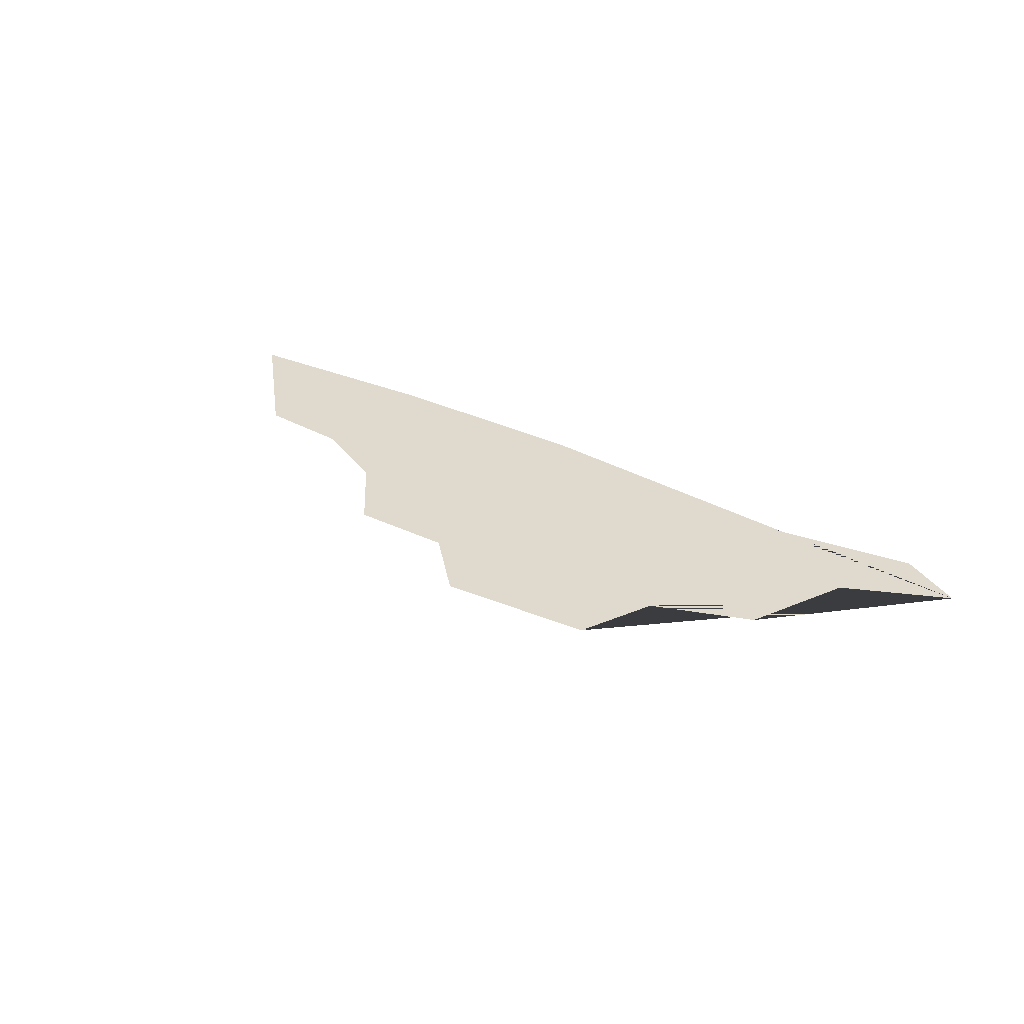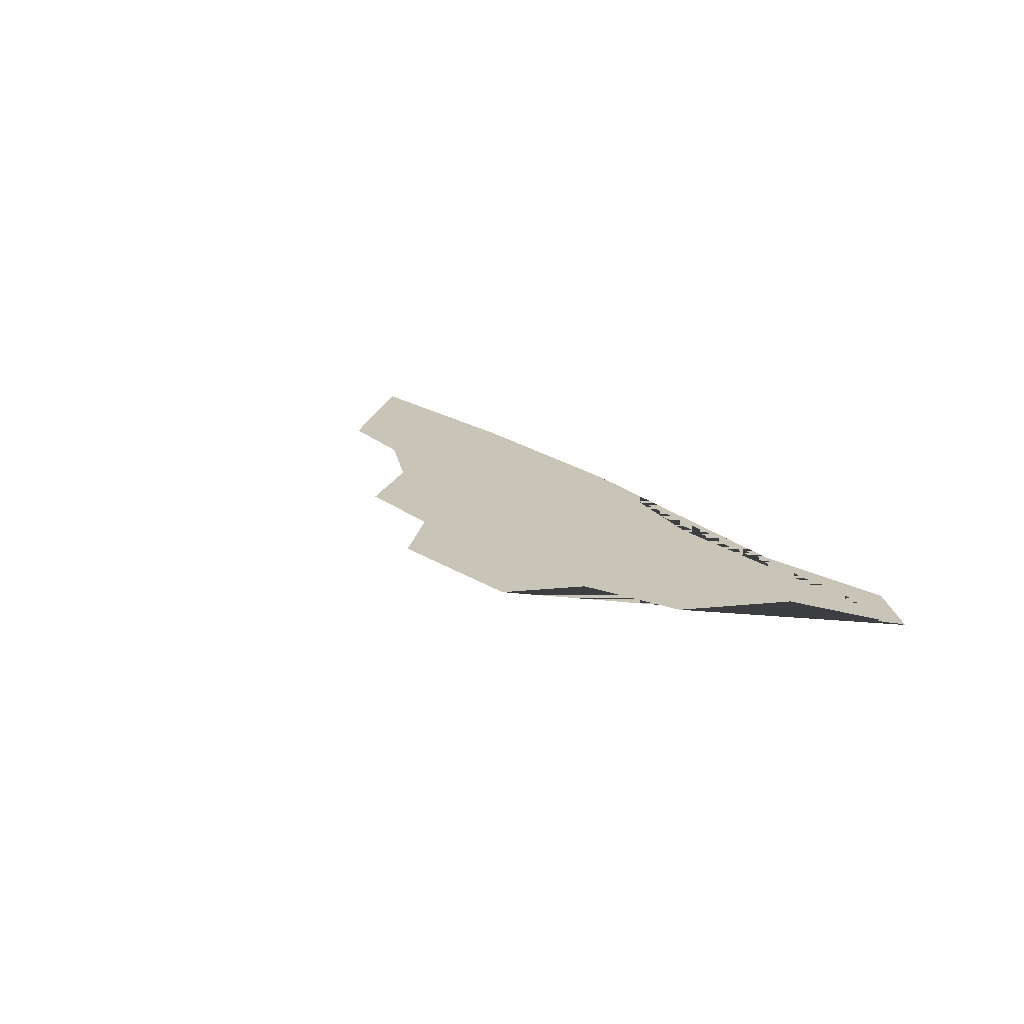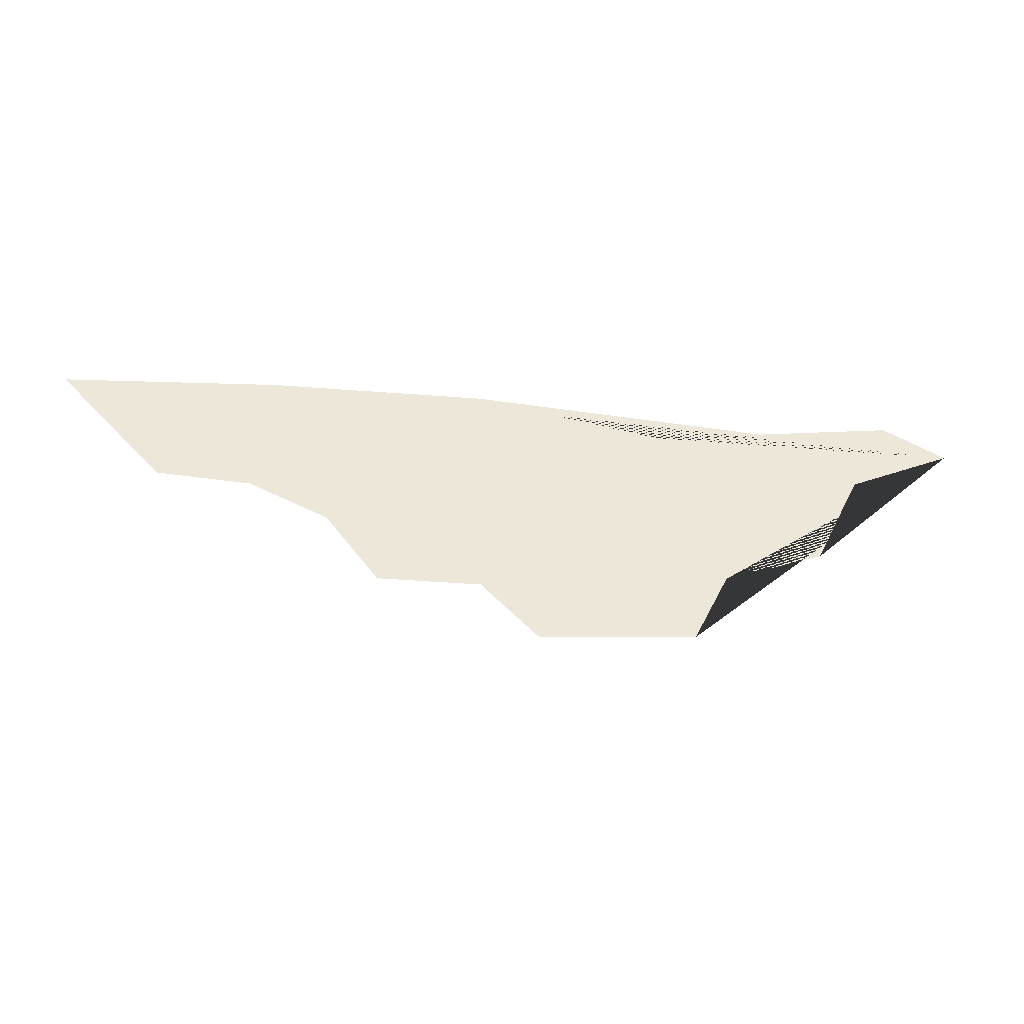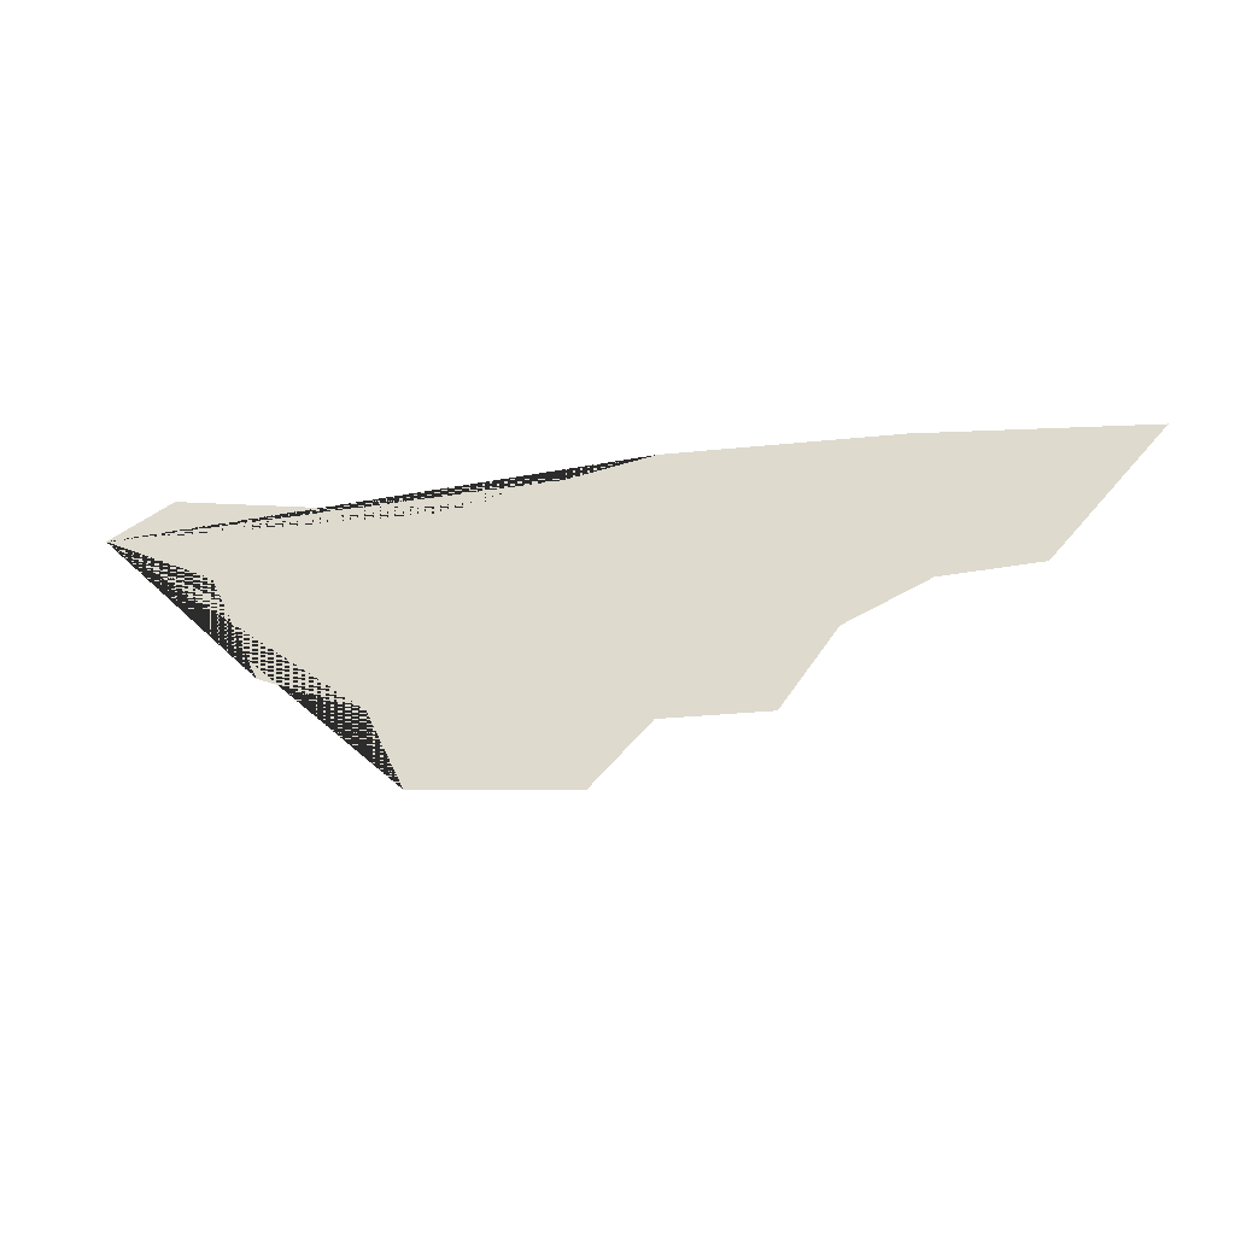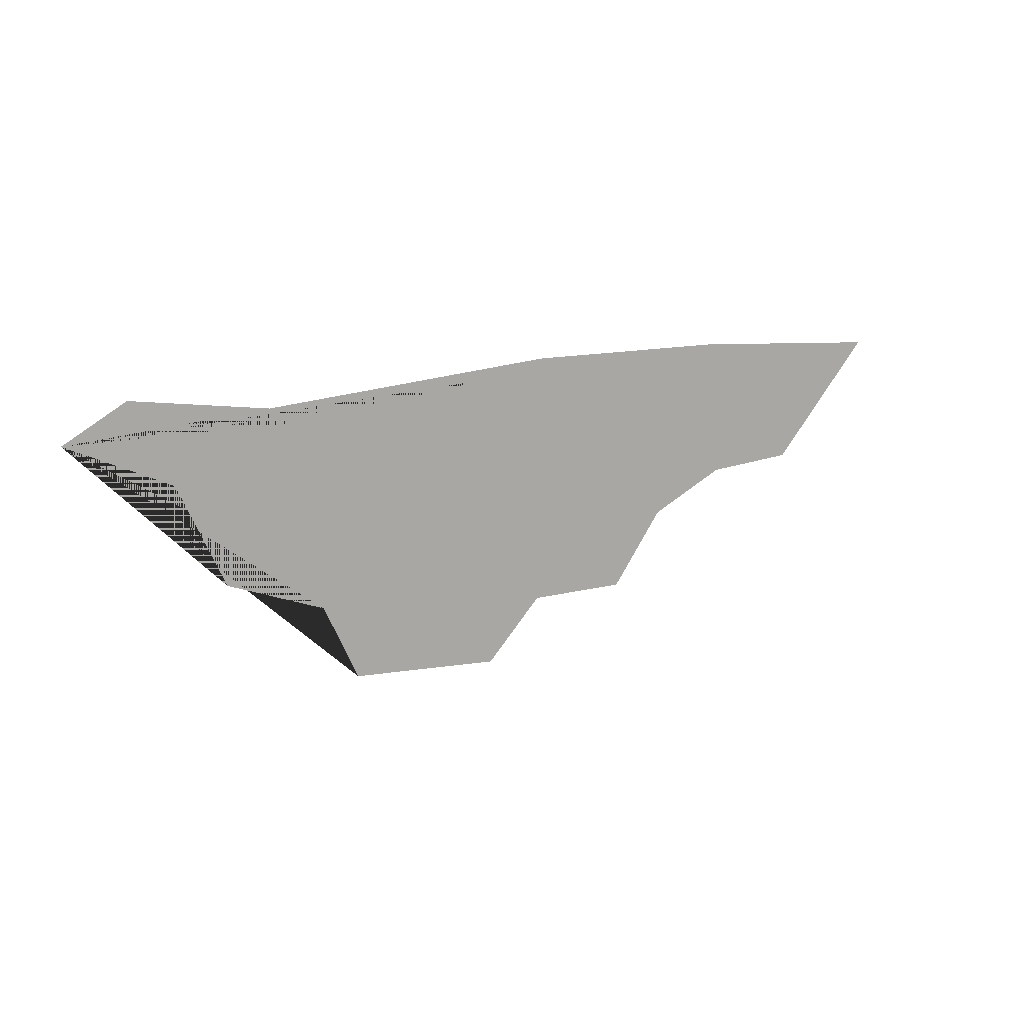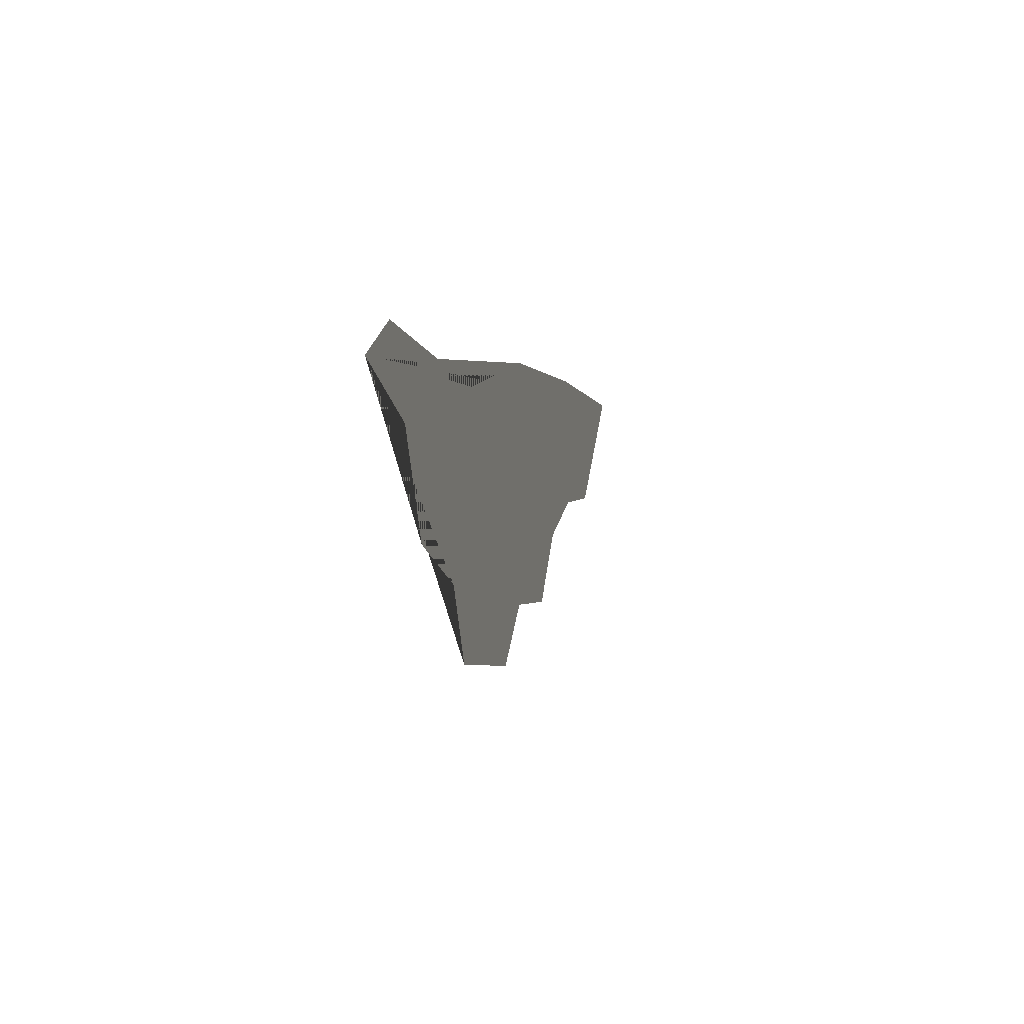
<metadata>
{"format":"obj","ext":"obj","renderer":"f3d","projection":"perspective","resolution":1024,"background":"white","views":[{"elev":32.8,"azim":-146.0,"up":"+Y"},{"elev":20.1,"azim":-126.0,"up":"+Y"},{"elev":-39.8,"azim":173.8,"up":"+Z"},{"elev":-25.9,"azim":10.6,"up":"+Z"},{"elev":13.1,"azim":-33.1,"up":"+Z"},{"elev":-0.5,"azim":-75.9,"up":"+Z"}]}
</metadata>
<code>
g default
v 109.6 21.33 128
v 222.7 21.33 130.5
v 122.2 21.33 122.3
v 128 21.33 110.1
v 140 21.33 105.6
v 144.3 21.33 96.56
v 163 21.33 95.16
v 169.9 21.33 102.3
v 182.2 21.33 102.2
v 188.7 21.33 110.9
v 198.3 21.33 115.4
v 209.6 21.33 116.2
v 117.1 21.33 132.2
v 147.4 21.33 127.8
v 170.4 21.33 132.4
v 196.6 21.33 132.2
g Cloud12 Fine_Clouds
f 1 13 14 15 16 2 12 11 10 9 8 7 6 5 4 3

</code>
